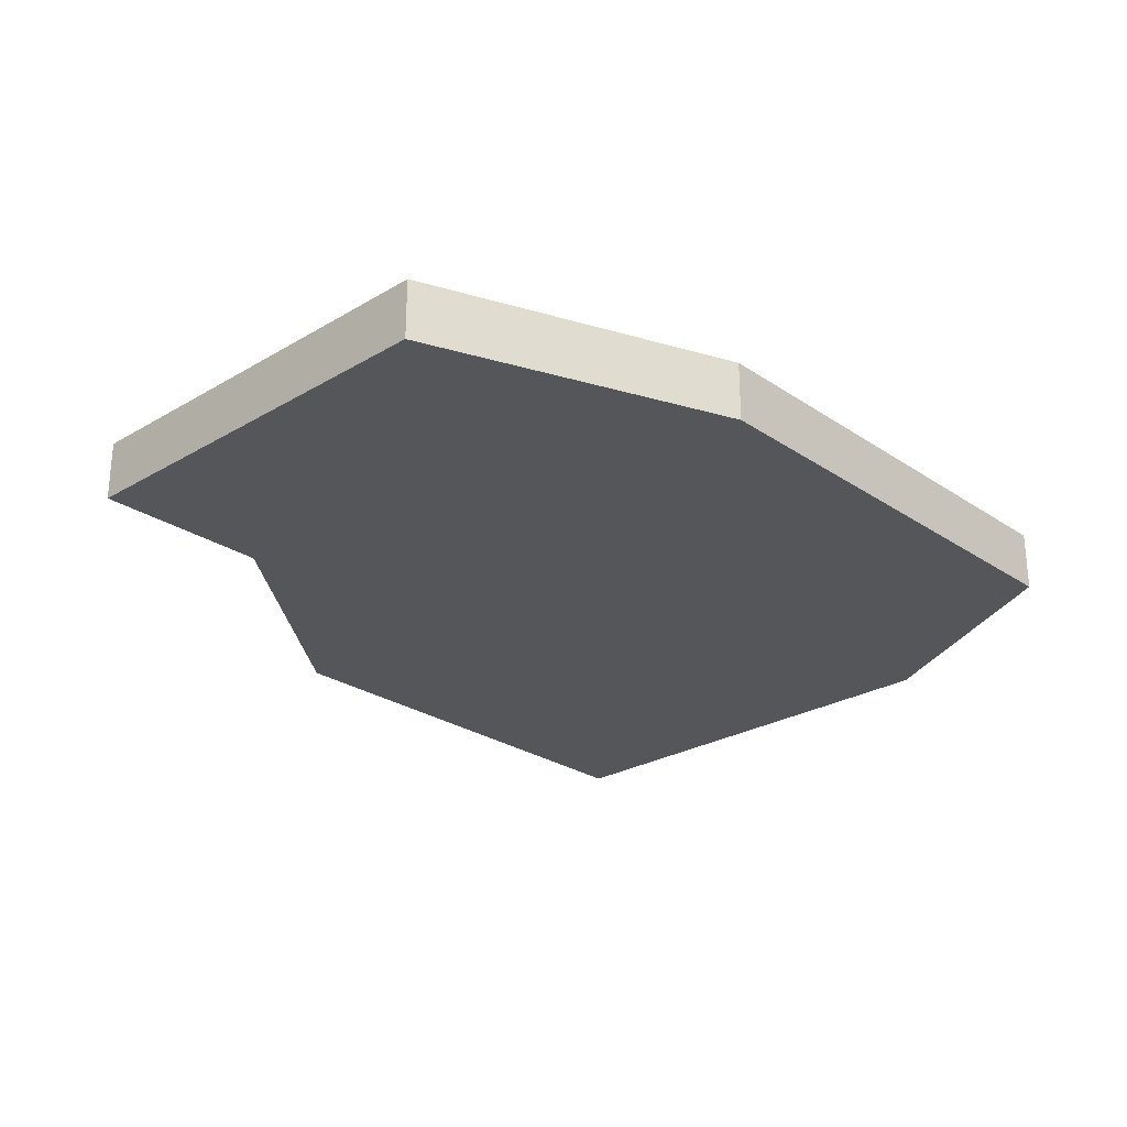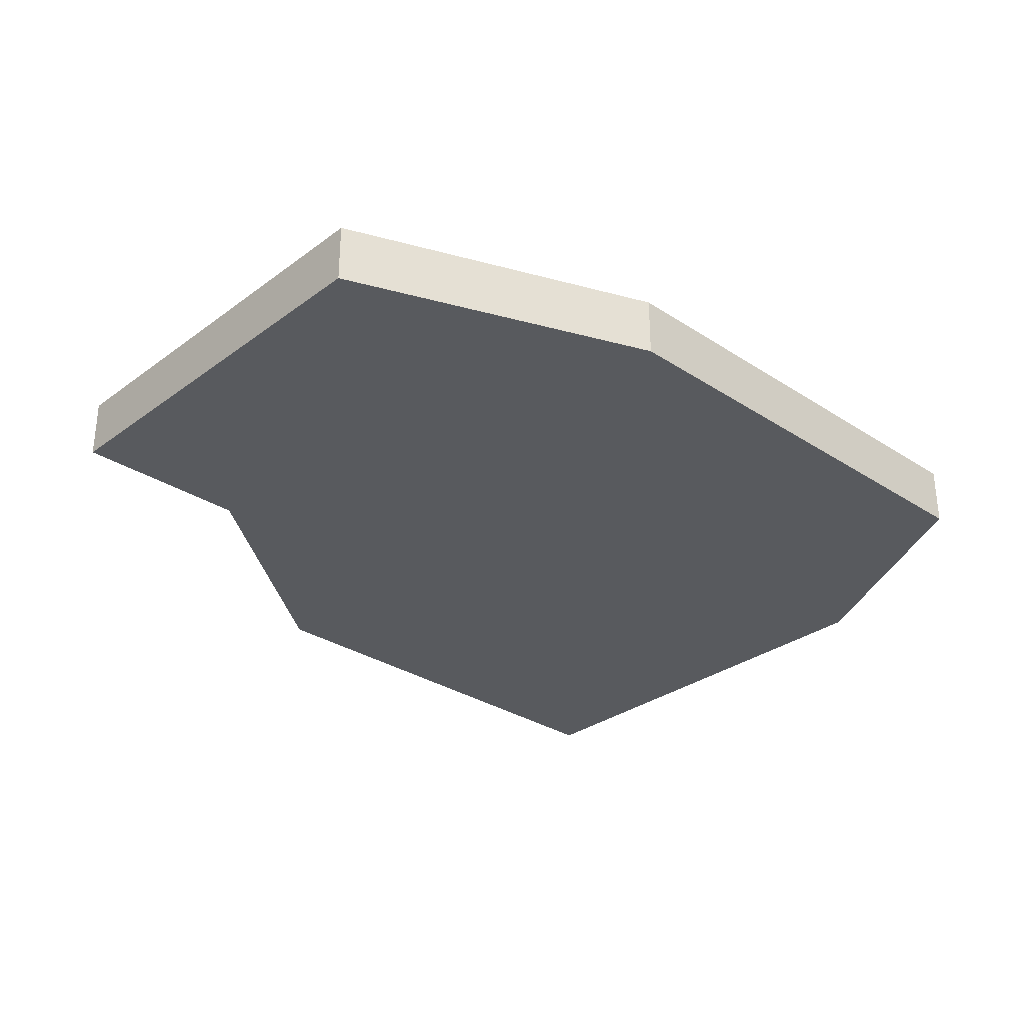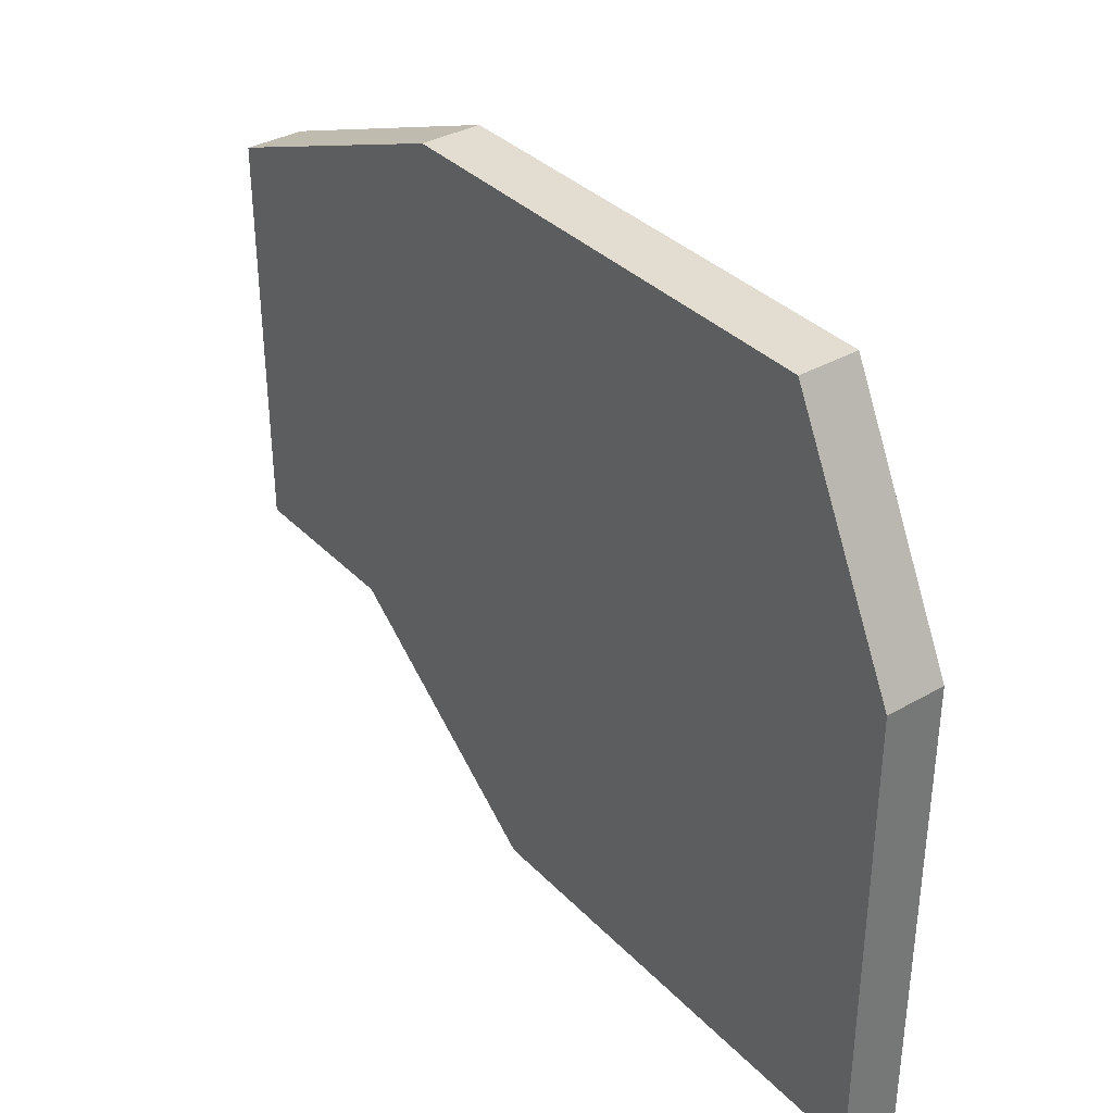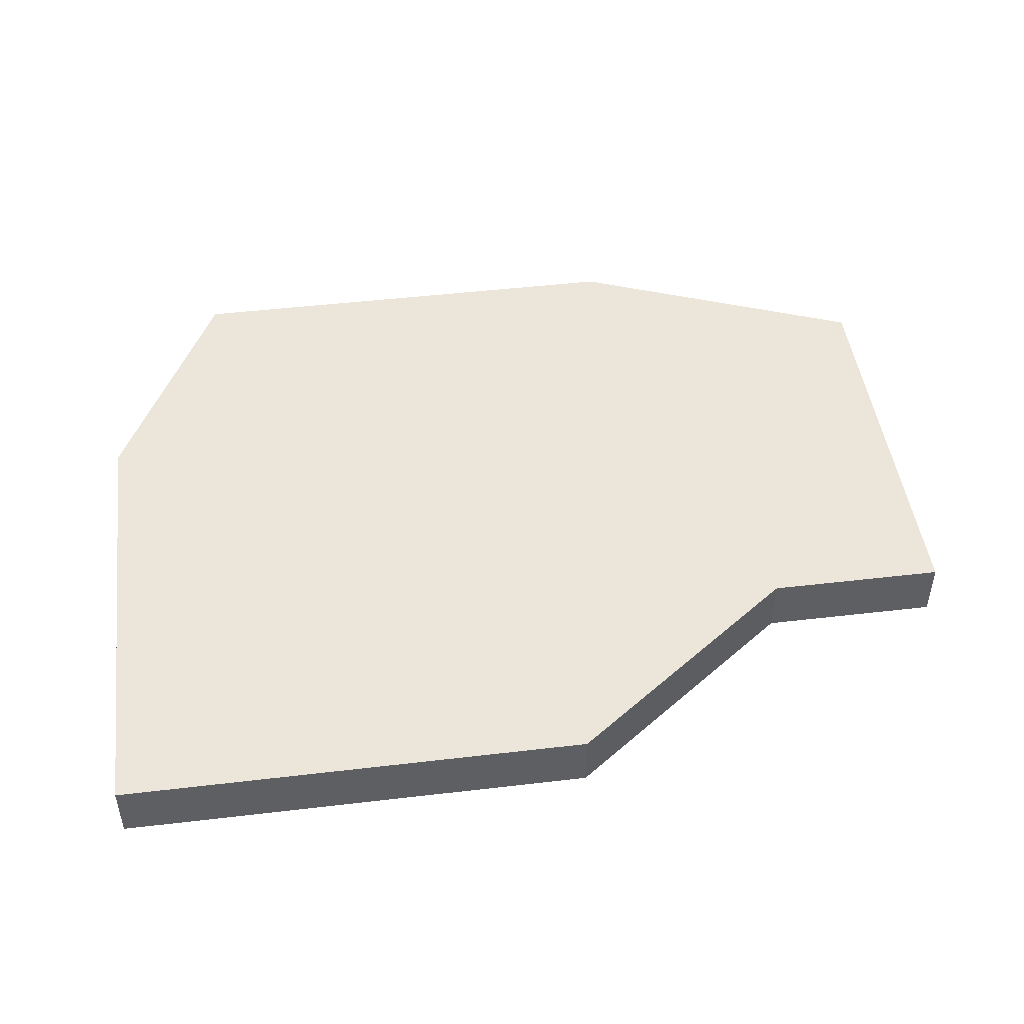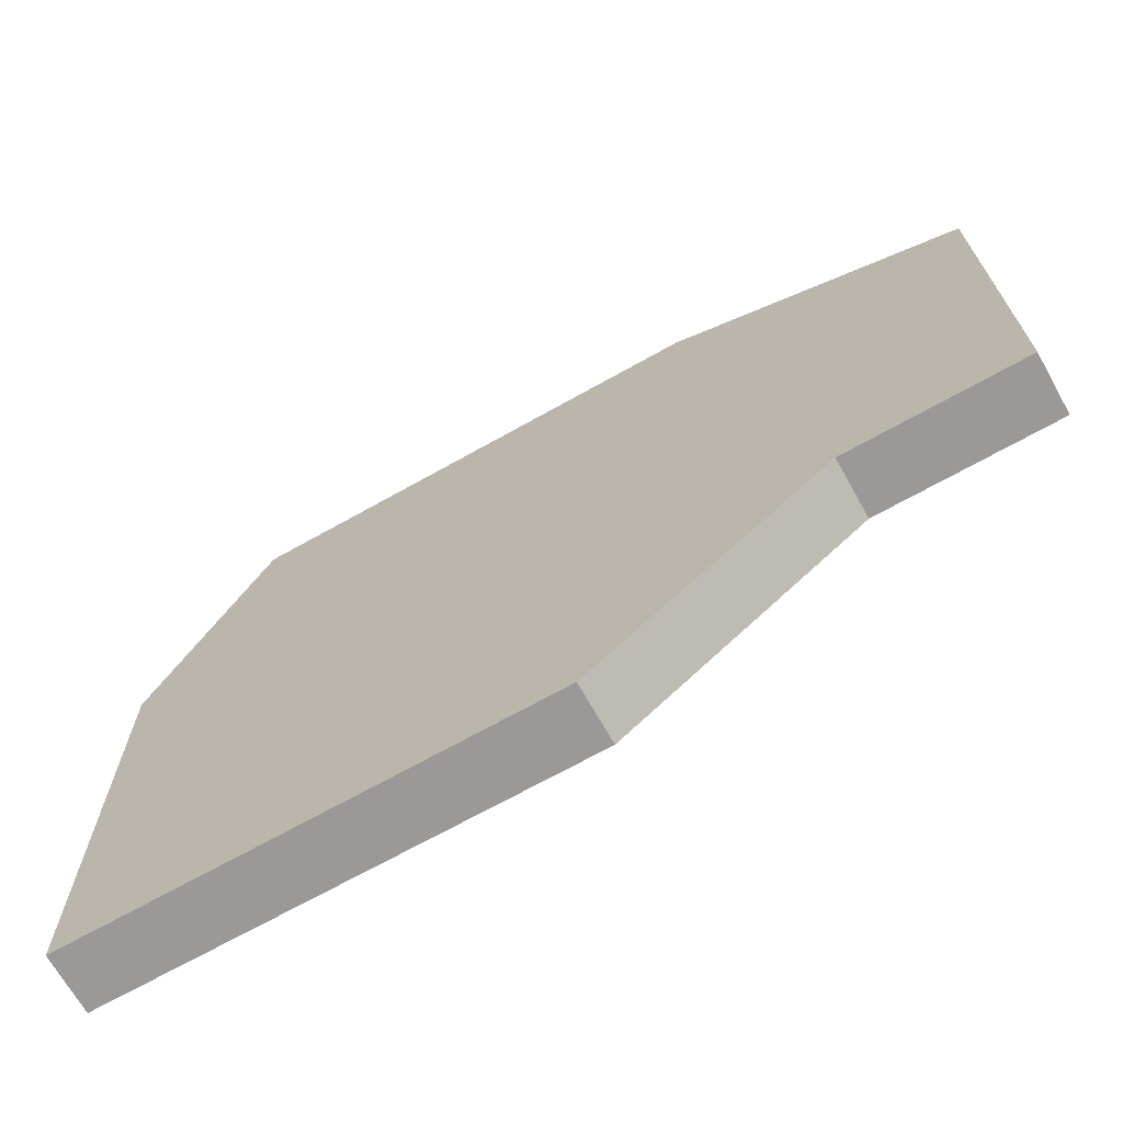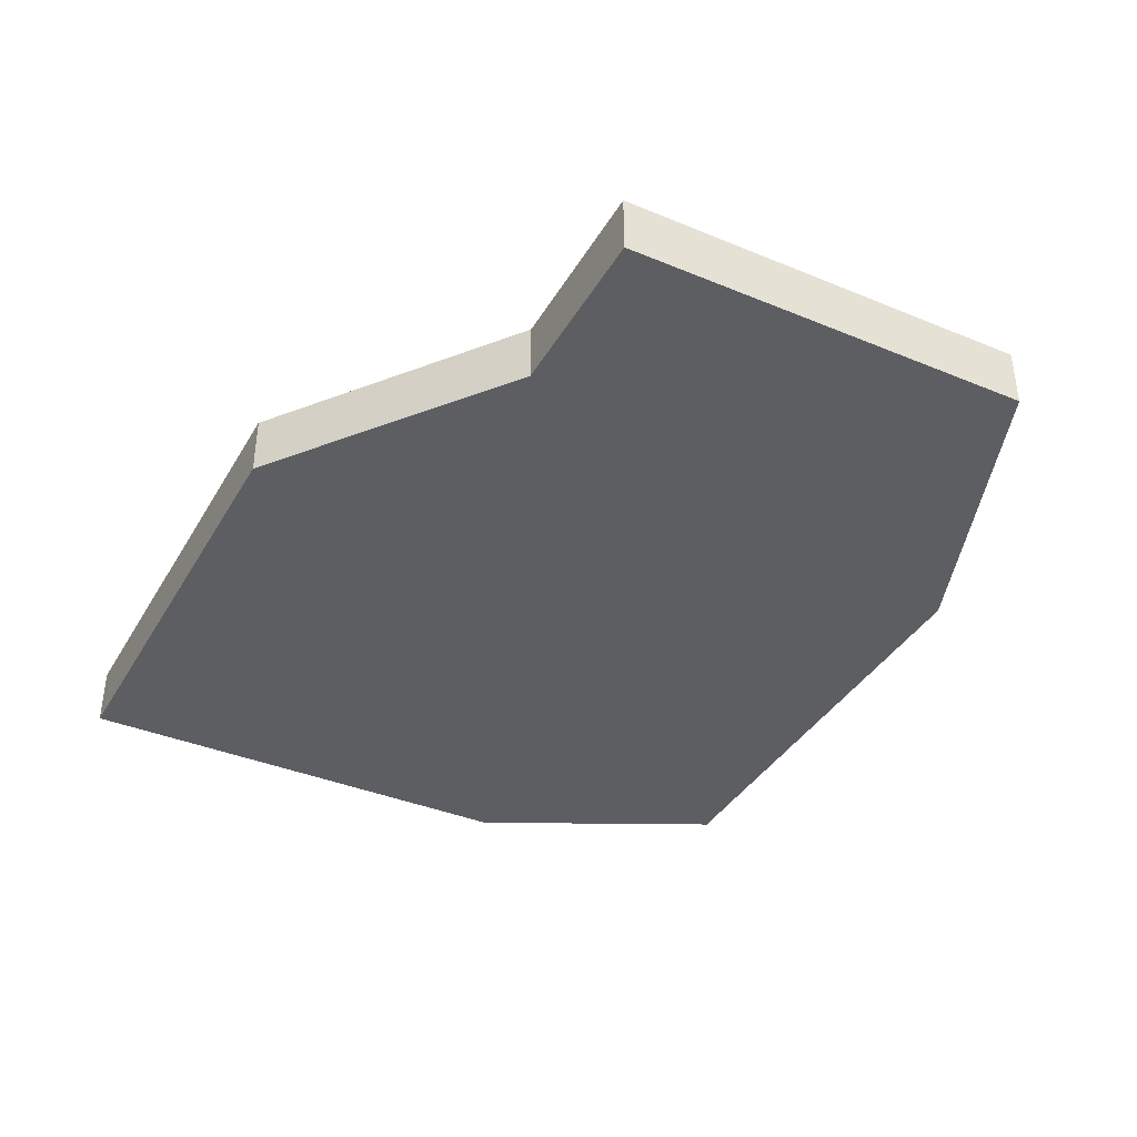
<metadata>
{"format":"obj","ext":"obj","renderer":"f3d","projection":"perspective","resolution":1024,"background":"white","views":[{"elev":-26.0,"azim":133.2,"up":"+Z"},{"elev":-30.5,"azim":136.7,"up":"+Z"},{"elev":35.3,"azim":-127.2,"up":"+Y"},{"elev":47.1,"azim":-7.6,"up":"+Z"},{"elev":-69.0,"azim":29.4,"up":"+Y"},{"elev":-38.5,"azim":62.5,"up":"+Z"}]}
</metadata>
<code>
v 1050 -1727 0
v 1058 -1727 0
v 1063 -1729 0
v 1063 -1736 0
v 1060 -1736 0
v 1056 -1739 0
v 1048 -1739 0
v 1048 -1731 0
v 1050 -1727 1
v 1058 -1727 1
v 1063 -1729 1
v 1063 -1736 1
v 1060 -1736 1
v 1056 -1739 1
v 1048 -1739 1
v 1048 -1731 1
f 7 8 1
f 5 6 7
f 3 4 5
f 1 2 3
f 5 7 1
f 1 3 5
f 9 16 15
f 15 14 13
f 13 12 11
f 11 10 9
f 9 15 13
f 13 11 9
f 9 10 1
f 1 10 2
f 10 11 2
f 2 11 3
f 11 12 3
f 3 12 4
f 12 13 4
f 4 13 5
f 13 14 5
f 5 14 6
f 14 15 6
f 6 15 7
f 16 9 8
f 8 9 1
f 15 16 7
f 7 16 8

</code>
